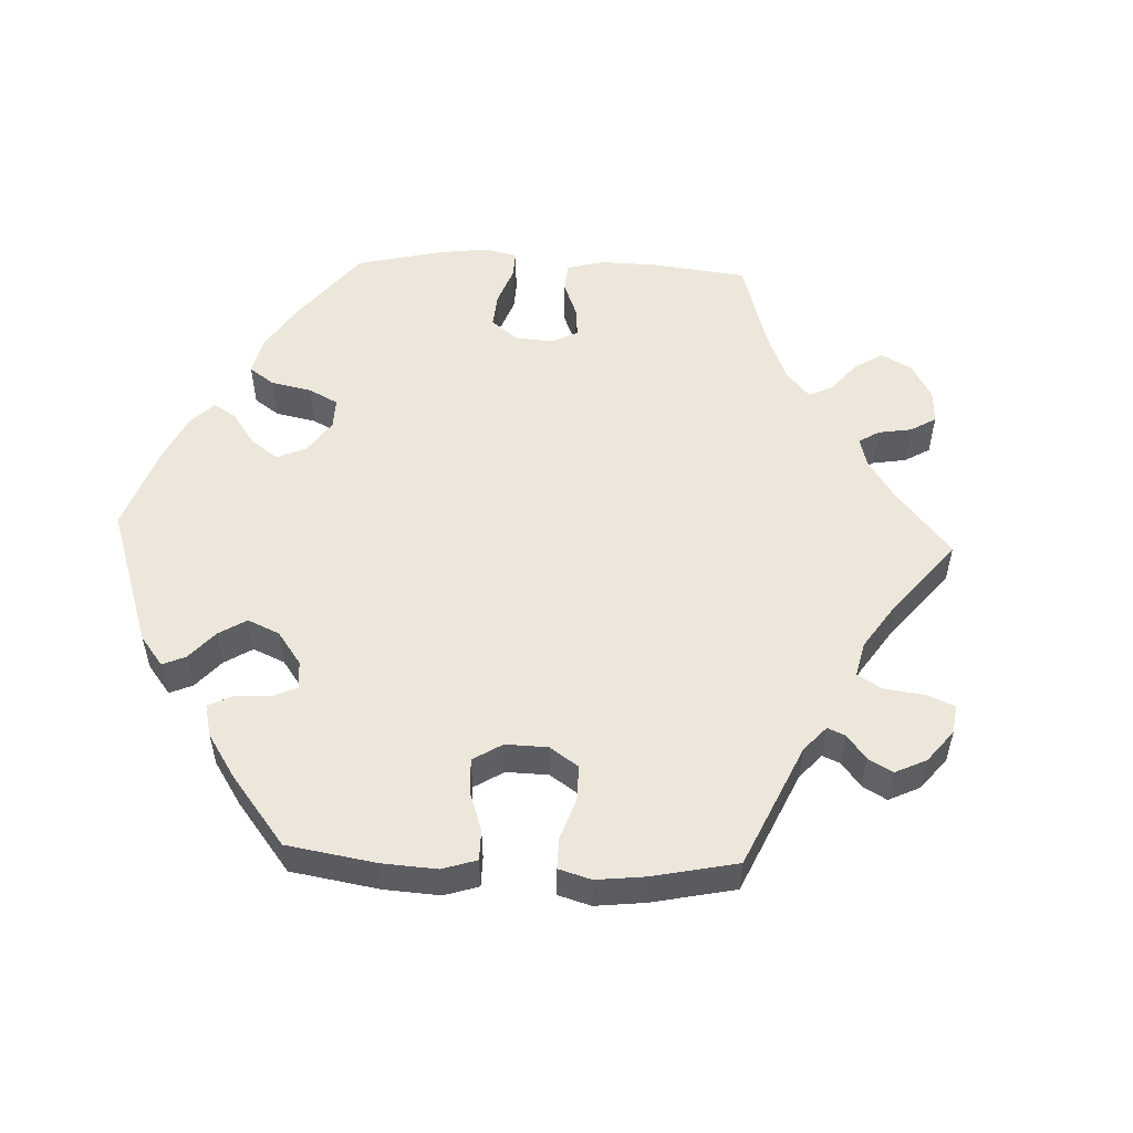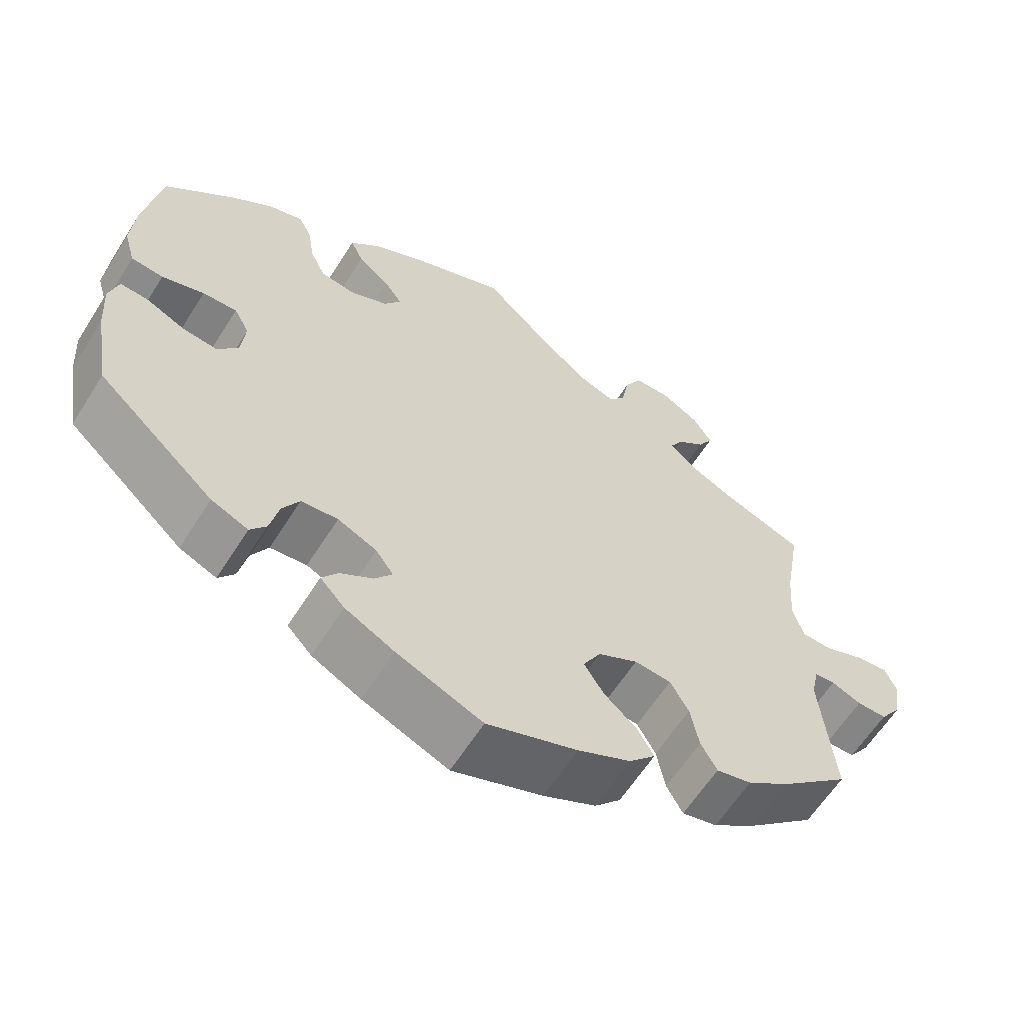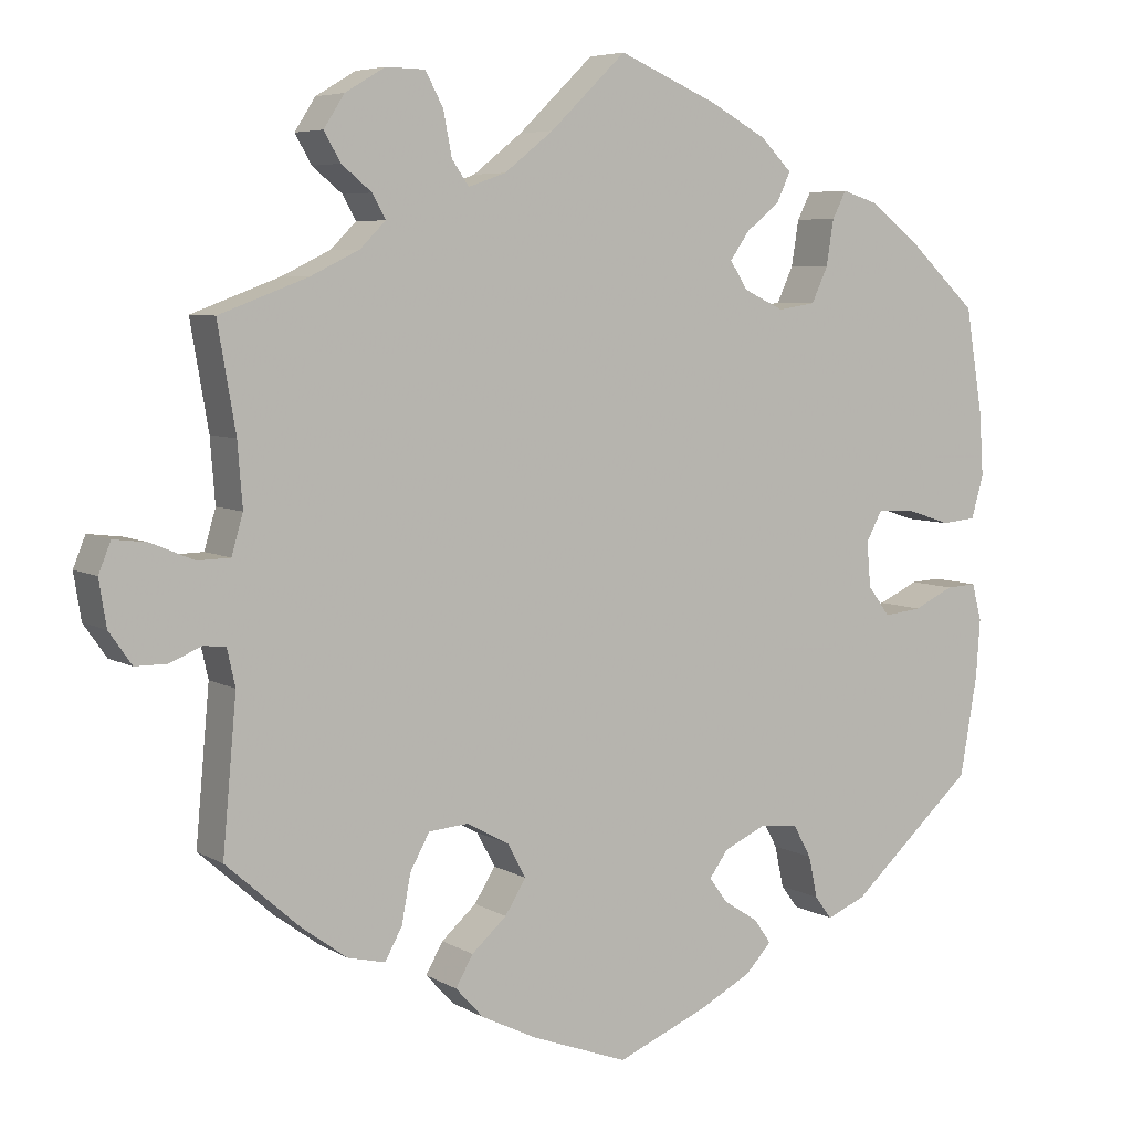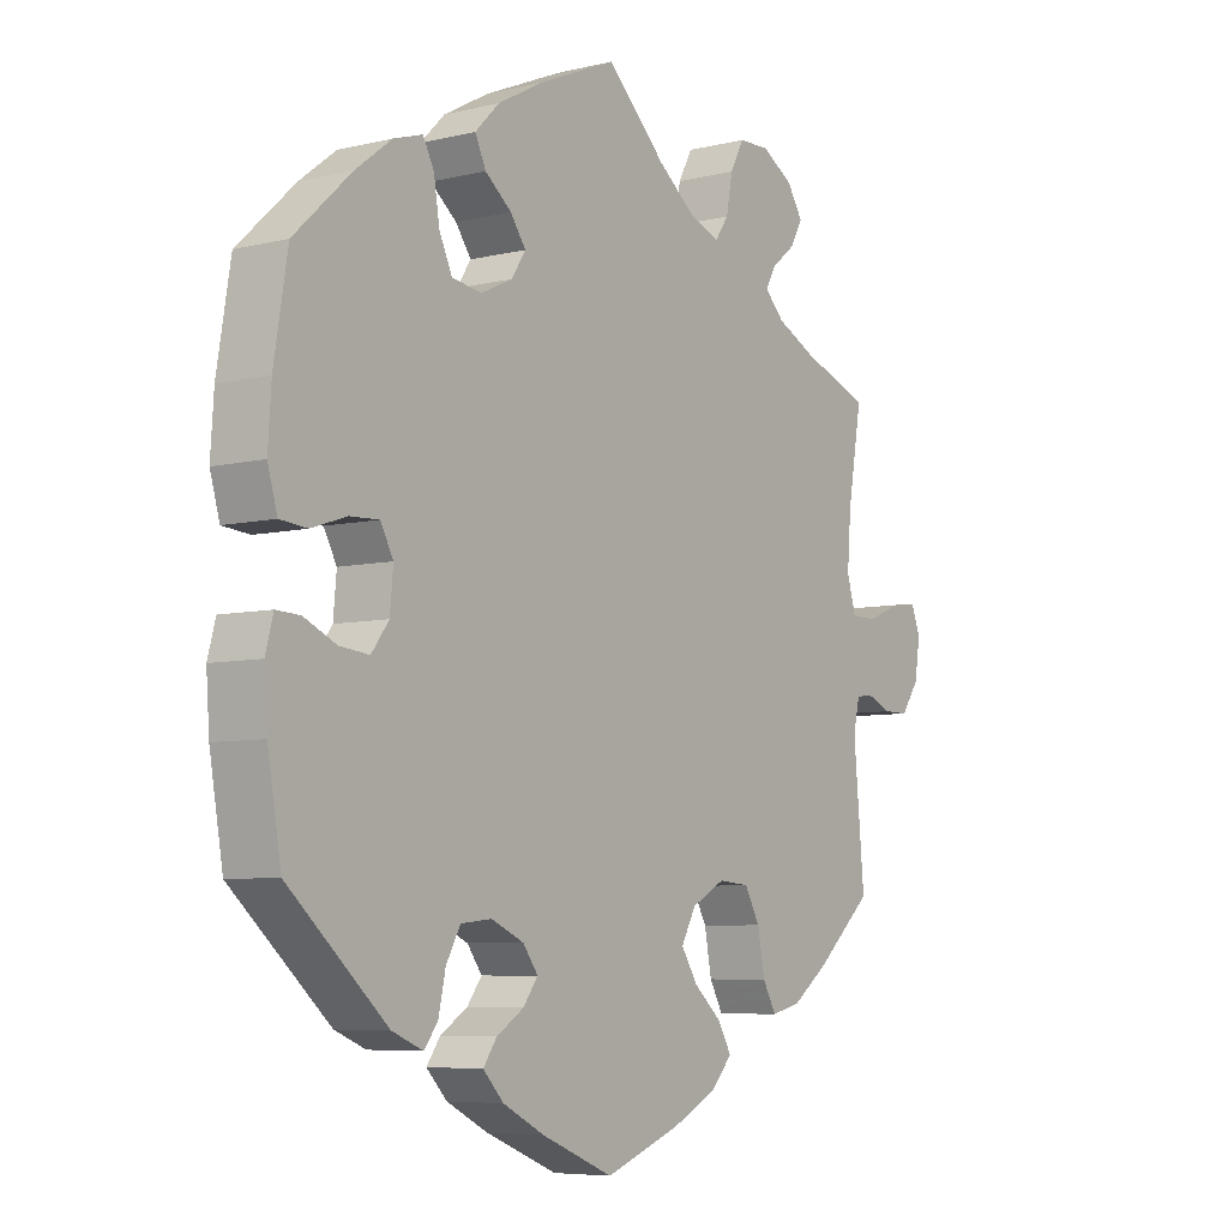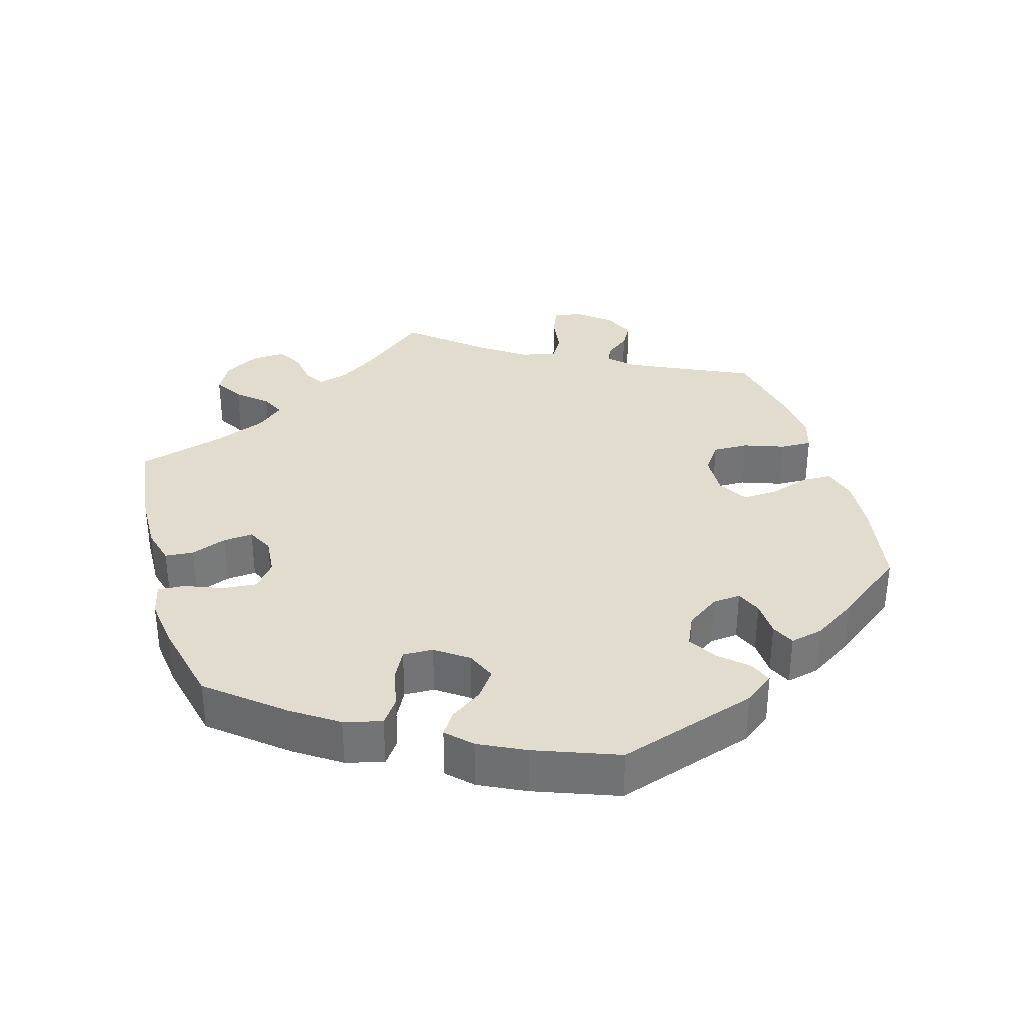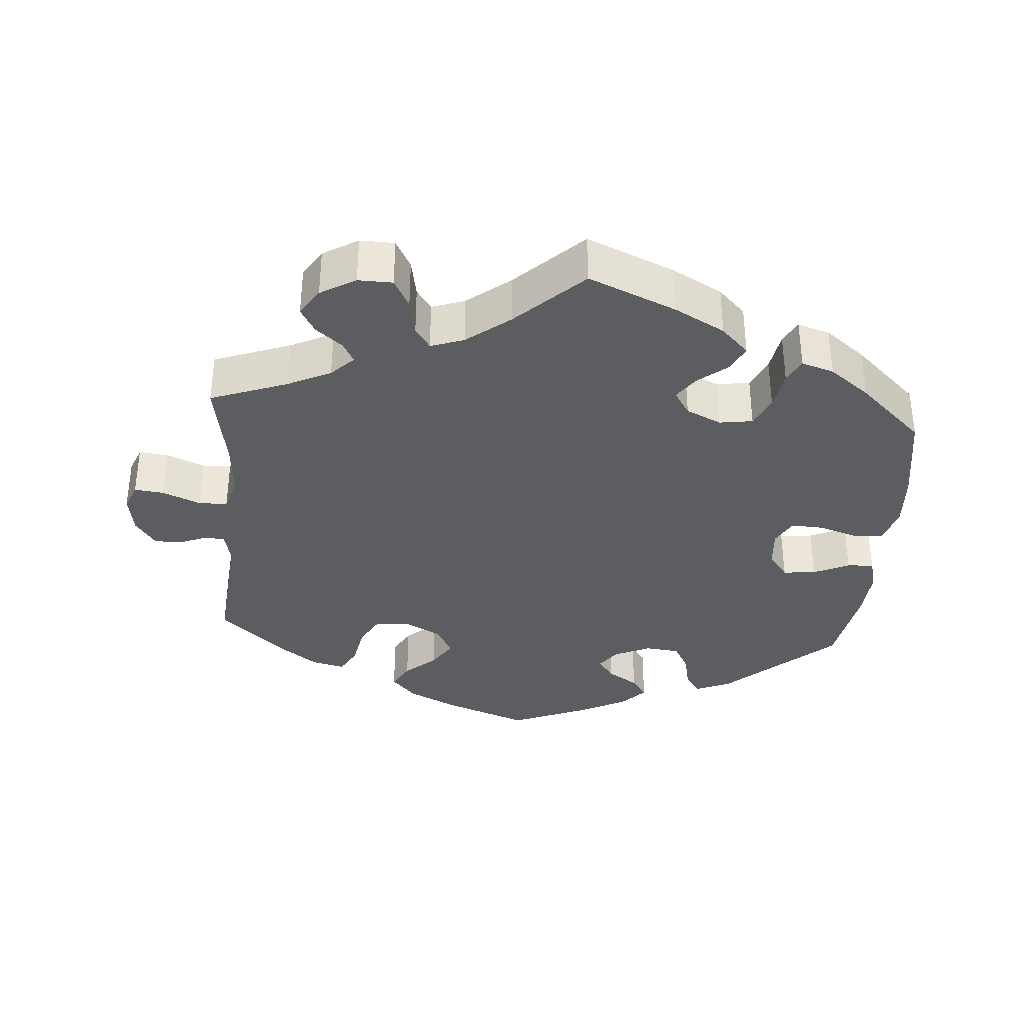
<metadata>
{"format":"obj","ext":"obj","renderer":"f3d","projection":"perspective","resolution":1024,"background":"white","views":[{"elev":54.1,"azim":-147.5,"up":"+Y"},{"elev":-61.7,"azim":147.7,"up":"+Z"},{"elev":6.1,"azim":-31.3,"up":"+Z"},{"elev":-6.5,"azim":125.6,"up":"+Z"},{"elev":34.0,"azim":104.1,"up":"+Y"},{"elev":-35.5,"azim":-4.5,"up":"+Y"}]}
</metadata>
<code>
v 0.521 0.07 0.16
v 0.526 0.07 0.083
v 0.511 0.07 0.031
v 0.469 0.07 0.027
v 0.414 0.07 0.045
v 0.369 0.07 0.047
v 0.349 0.07 0.01
v 0.354 0.07 -0.045
v 0.381 0.07 -0.081
v 0.427 0.07 -0.076
v 0.477 0.07 -0.053
v 0.514 0.07 -0.051
v 0.526 0.07 -0.096
v 0.521 0.07 -0.167
v 0.5 0.07 -0.289
v 0.347 0.07 -0.426
v 0.299 0.07 -0.446
v 0.278 0.07 -0.418
v 0.267 0.07 -0.367
v 0.245 0.07 -0.327
v 0.197 0.07 -0.322
v 0.146 0.07 -0.345
v 0.123 0.07 -0.377
v 0.146 0.07 -0.408
v 0.188 0.07 -0.435
v 0.209 0.07 -0.465
v 0.177 0.07 -0.499
v 0.113 0.07 -0.532
v 0.001 0.07 -0.578
v -0.117 0.07 -0.534
v -0.186 0.07 -0.5
v -0.22 0.07 -0.463
v -0.199 0.07 -0.426
v -0.156 0.07 -0.388
v -0.13 0.07 -0.347
v -0.153 0.07 -0.305
v -0.205 0.07 -0.277
v -0.253 0.07 -0.281
v -0.277 0.07 -0.324
v -0.288 0.07 -0.383
v -0.309 0.07 -0.421
v -0.355 0.07 -0.41
v -0.411 0.07 -0.369
v -0.501 0.07 -0.289
v -0.484 0.07 -0.103
v -0.494 0.07 -0.058
v -0.521 0.07 -0.055
v -0.56 0.07 -0.071
v -0.599 0.07 -0.071
v -0.627 0.07 -0.031
v -0.636 0.07 0.025
v -0.621 0.07 0.062
v -0.58 0.07 0.057
v -0.527 0.07 0.035
v -0.487 0.07 0.036
v -0.473 0.07 0.084
v -0.479 0.07 0.161
v -0.501 0.07 0.289
v -0.393 0.07 0.329
v -0.333 0.07 0.358
v -0.302 0.07 0.389
v -0.318 0.07 0.418
v -0.355 0.07 0.448
v -0.375 0.07 0.483
v -0.35 0.07 0.522
v -0.301 0.07 0.551
v -0.253 0.07 0.55
v -0.231 0.07 0.509
v -0.221 0.07 0.456
v -0.2 0.07 0.426
v -0.154 0.07 0.442
v -0.094 0.07 0.489
v -0.001 0.07 0.578
v 0.121 0.07 0.526
v 0.191 0.07 0.488
v 0.229 0.07 0.45
v 0.212 0.07 0.414
v 0.171 0.07 0.381
v 0.147 0.07 0.347
v 0.169 0.07 0.313
v 0.218 0.07 0.29
v 0.264 0.07 0.297
v 0.284 0.07 0.34
v 0.293 0.07 0.396
v 0.31 0.07 0.429
v 0.355 0.07 0.415
v 0.411 0.07 0.372
v 0.5 0.07 0.289
v 0.521 0 0.16
v 0.526 0 0.083
v 0.511 0 0.031
v 0.469 0 0.027
v 0.414 0 0.045
v 0.369 0 0.047
v 0.349 0 0.01
v 0.354 0 -0.045
v 0.381 0 -0.081
v 0.427 0 -0.076
v 0.477 0 -0.053
v 0.514 0 -0.051
v 0.526 0 -0.096
v 0.521 0 -0.167
v 0.5 0 -0.289
v 0.347 0 -0.426
v 0.299 0 -0.446
v 0.278 0 -0.418
v 0.267 0 -0.367
v 0.245 0 -0.327
v 0.197 0 -0.322
v 0.146 0 -0.345
v 0.123 0 -0.377
v 0.146 0 -0.408
v 0.188 0 -0.435
v 0.209 0 -0.465
v 0.177 0 -0.499
v 0.113 0 -0.532
v 0.001 0 -0.578
v -0.117 0 -0.534
v -0.186 0 -0.5
v -0.22 0 -0.463
v -0.199 0 -0.426
v -0.156 0 -0.388
v -0.13 0 -0.347
v -0.153 0 -0.305
v -0.205 0 -0.277
v -0.253 0 -0.281
v -0.277 0 -0.324
v -0.288 0 -0.383
v -0.309 0 -0.421
v -0.355 0 -0.41
v -0.411 0 -0.369
v -0.501 0 -0.289
v -0.484 0 -0.103
v -0.494 0 -0.058
v -0.521 0 -0.055
v -0.56 0 -0.071
v -0.599 0 -0.071
v -0.627 0 -0.031
v -0.636 0 0.025
v -0.621 0 0.062
v -0.58 0 0.057
v -0.527 0 0.035
v -0.487 0 0.036
v -0.473 0 0.084
v -0.479 0 0.161
v -0.501 0 0.289
v -0.393 0 0.329
v -0.333 0 0.358
v -0.302 0 0.389
v -0.318 0 0.418
v -0.355 0 0.448
v -0.375 0 0.483
v -0.35 0 0.522
v -0.301 0 0.551
v -0.253 0 0.55
v -0.231 0 0.509
v -0.221 0 0.456
v -0.2 0 0.426
v -0.154 0 0.442
v -0.094 0 0.489
v -0.001 0 0.578
v 0.121 0 0.526
v 0.191 0 0.488
v 0.229 0 0.45
v 0.212 0 0.414
v 0.171 0 0.381
v 0.147 0 0.347
v 0.169 0 0.313
v 0.218 0 0.29
v 0.264 0 0.297
v 0.284 0 0.34
v 0.293 0 0.396
v 0.31 0 0.429
v 0.355 0 0.415
v 0.411 0 0.372
v 0.5 0 0.289
f 83 84 85 86
f 82 83 86 87
f 75 76 77 78
f 75 78 79
f 72 73 74 75
f 71 72 75 79
f 70 71 79 80
f 66 67 68 69
f 66 69 70
f 65 66 70
f 62 63 64 65
f 61 62 65 70
f 60 61 70 80
f 57 58 59
f 56 57 59 60
f 55 56 60 80
f 51 52 53 54
f 51 54 55
f 50 51 55
f 47 48 49 50
f 46 47 50 55
f 45 46 55 80
f 39 40 41 42
f 38 39 42 43
f 31 32 33 34
f 31 34 35
f 30 31 35
f 29 30 35
f 28 29 35 36
f 24 25 26 27
f 23 24 27 28
f 16 17 18 19
f 16 19 20
f 15 16 20
f 14 15 20 21
f 10 11 12 13
f 9 10 13 14
f 2 3 4 5
f 2 5 6
f 1 2 6
f 82 87 88 1
f 44 45 80 81
f 38 43 44 81
f 37 38 81 82
f 36 37 82 1
f 23 28 36
f 22 23 36
f 9 14 21 22
f 8 9 22 36
f 7 8 36
f 6 7 36
f 1 6 36
f 174 173 172 171
f 175 174 171 170
f 166 165 164 163
f 167 166 163
f 163 162 161 160
f 167 163 160 159
f 168 167 159 158
f 157 156 155 154
f 158 157 154
f 158 154 153
f 153 152 151 150
f 158 153 150 149
f 168 158 149 148
f 147 146 145
f 148 147 145 144
f 168 148 144 143
f 142 141 140 139
f 143 142 139
f 143 139 138
f 138 137 136 135
f 143 138 135 134
f 168 143 134 133
f 130 129 128 127
f 131 130 127 126
f 122 121 120 119
f 123 122 119
f 123 119 118
f 123 118 117
f 124 123 117 116
f 115 114 113 112
f 116 115 112 111
f 107 106 105 104
f 108 107 104
f 108 104 103
f 109 108 103 102
f 101 100 99 98
f 102 101 98 97
f 93 92 91 90
f 94 93 90
f 94 90 89
f 89 176 175 170
f 169 168 133 132
f 169 132 131 126
f 170 169 126 125
f 89 170 125 124
f 124 116 111
f 124 111 110
f 110 109 102 97
f 124 110 97 96
f 124 96 95
f 124 95 94
f 124 94 89
f 1 89 90 2
f 2 90 91 3
f 3 91 92 4
f 4 92 93 5
f 5 93 94 6
f 6 94 95 7
f 7 95 96 8
f 8 96 97 9
f 9 97 98 10
f 10 98 99 11
f 11 99 100 12
f 12 100 101 13
f 13 101 102 14
f 14 102 103 15
f 15 103 104 16
f 16 104 105 17
f 17 105 106 18
f 18 106 107 19
f 19 107 108 20
f 20 108 109 21
f 21 109 110 22
f 22 110 111 23
f 23 111 112 24
f 24 112 113 25
f 25 113 114 26
f 26 114 115 27
f 27 115 116 28
f 28 116 117 29
f 29 117 118 30
f 30 118 119 31
f 31 119 120 32
f 32 120 121 33
f 33 121 122 34
f 34 122 123 35
f 35 123 124 36
f 36 124 125 37
f 37 125 126 38
f 38 126 127 39
f 39 127 128 40
f 40 128 129 41
f 41 129 130 42
f 42 130 131 43
f 43 131 132 44
f 44 132 133 45
f 45 133 134 46
f 46 134 135 47
f 47 135 136 48
f 48 136 137 49
f 49 137 138 50
f 50 138 139 51
f 51 139 140 52
f 52 140 141 53
f 53 141 142 54
f 54 142 143 55
f 55 143 144 56
f 56 144 145 57
f 57 145 146 58
f 58 146 147 59
f 59 147 148 60
f 60 148 149 61
f 61 149 150 62
f 62 150 151 63
f 63 151 152 64
f 64 152 153 65
f 65 153 154 66
f 66 154 155 67
f 67 155 156 68
f 68 156 157 69
f 69 157 158 70
f 70 158 159 71
f 71 159 160 72
f 72 160 161 73
f 73 161 162 74
f 74 162 163 75
f 75 163 164 76
f 76 164 165 77
f 77 165 166 78
f 78 166 167 79
f 79 167 168 80
f 80 168 169 81
f 81 169 170 82
f 82 170 171 83
f 83 171 172 84
f 84 172 173 85
f 85 173 174 86
f 86 174 175 87
f 87 175 176 88
f 88 176 89 1

</code>
